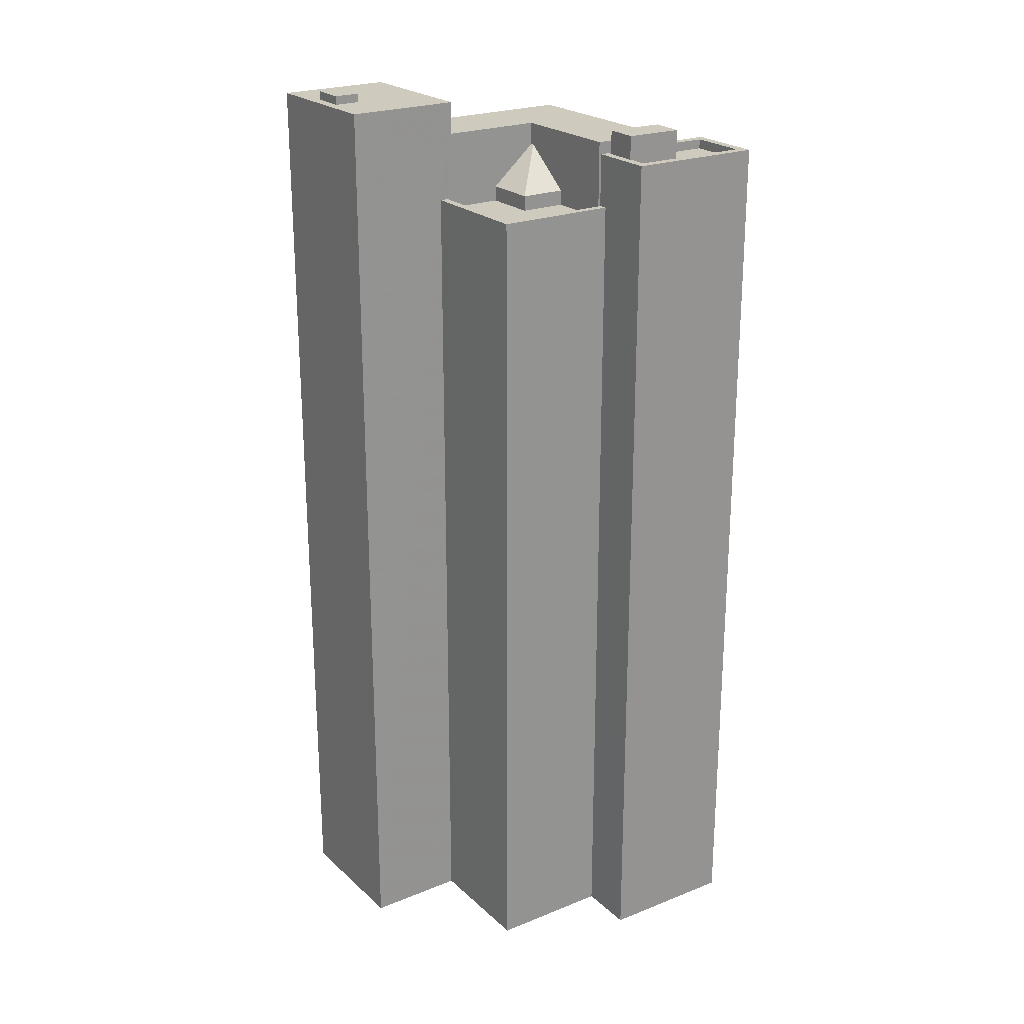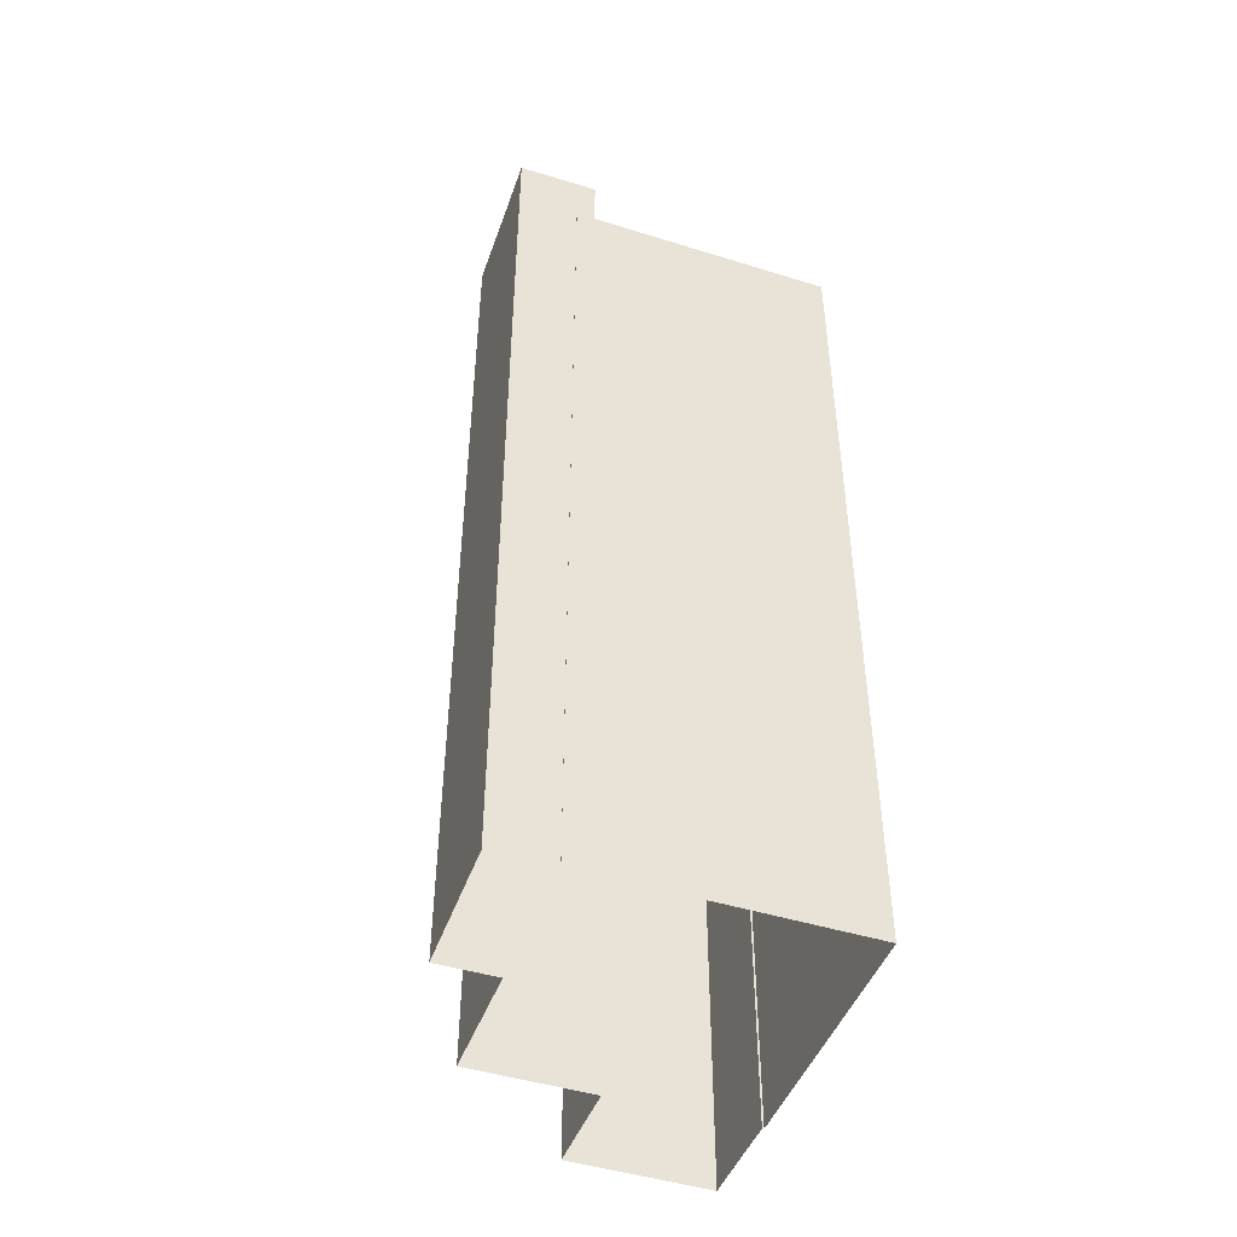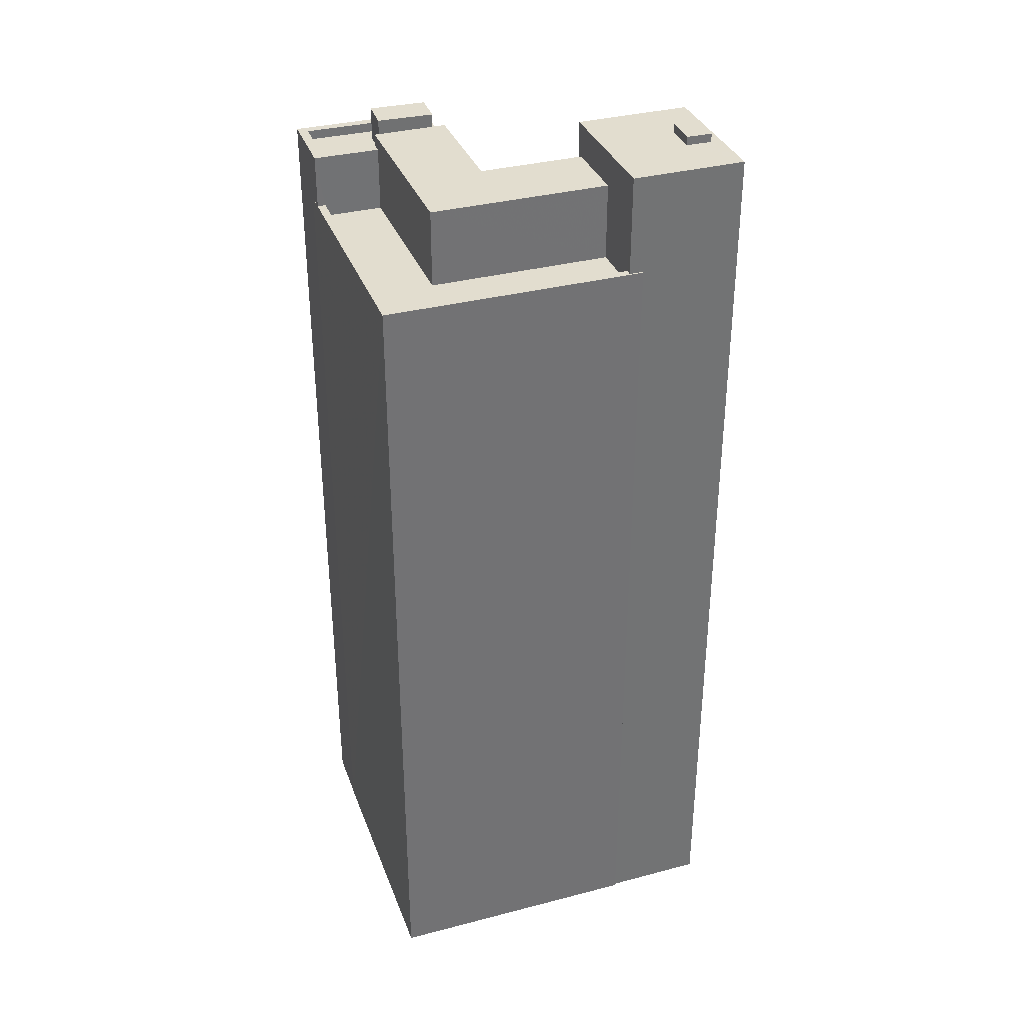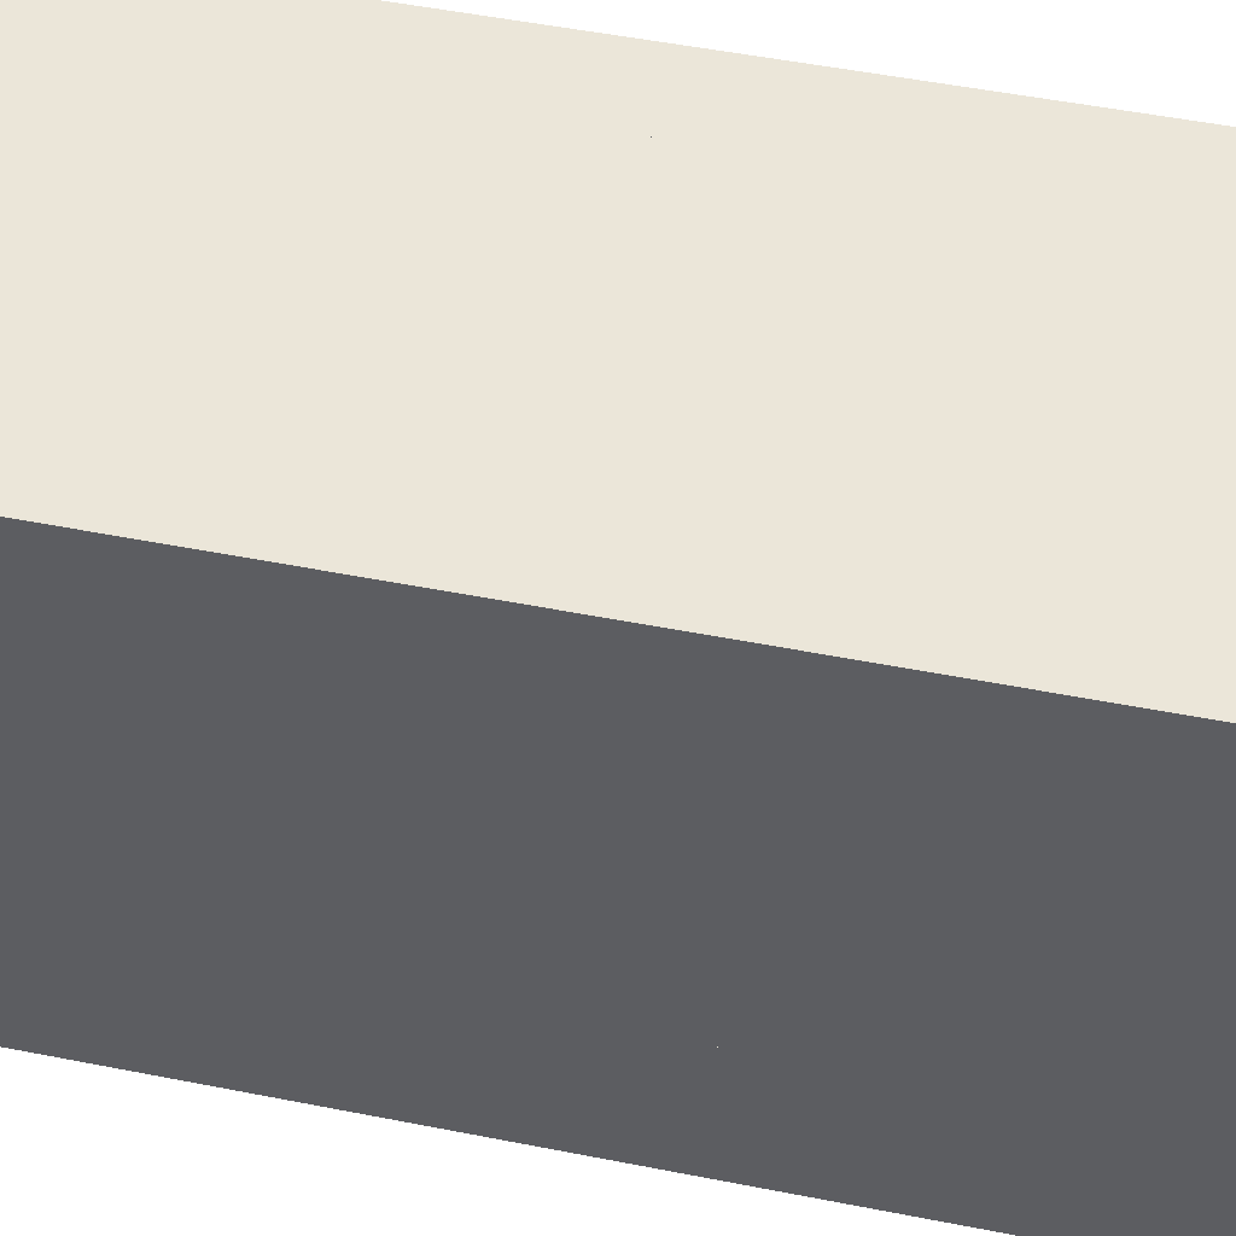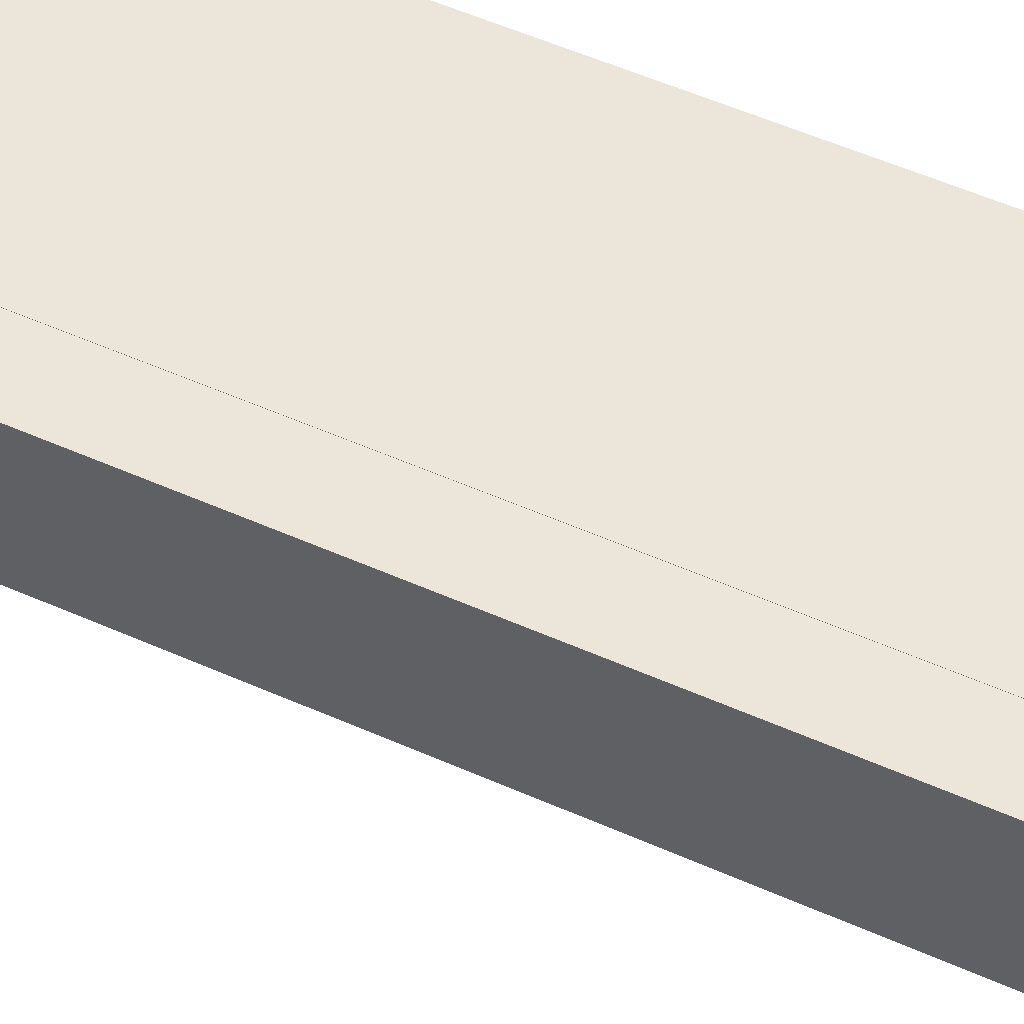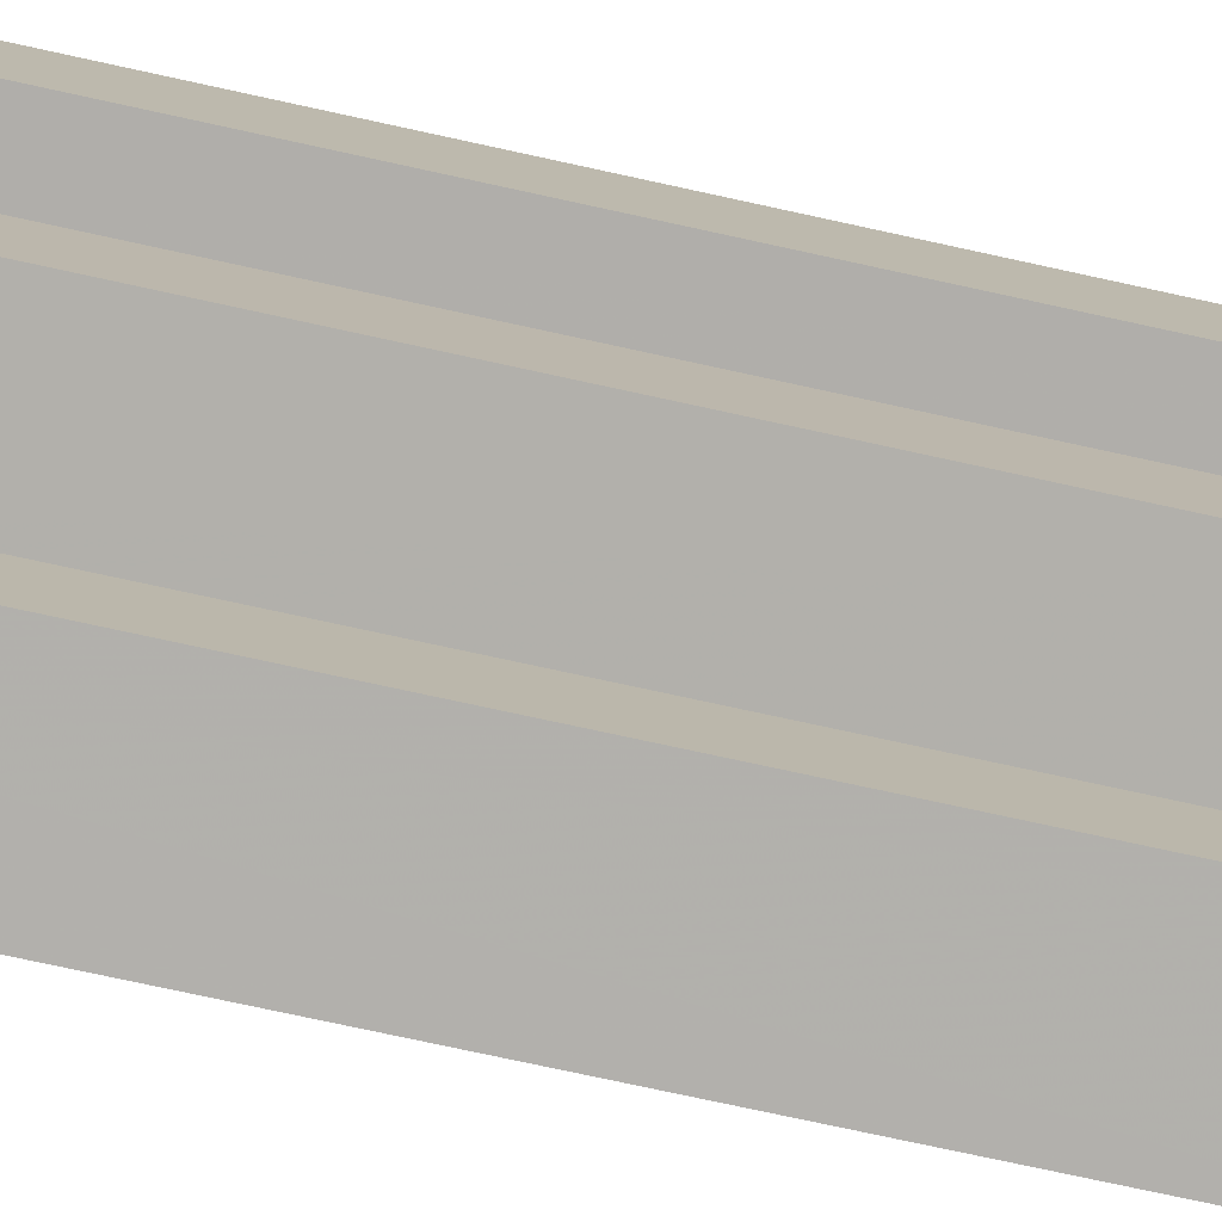
<metadata>
{"format":"obj","ext":"obj","renderer":"f3d","projection":"perspective","resolution":1024,"background":"white","views":[{"elev":23.2,"azim":58.5,"up":"+Z"},{"elev":-46.3,"azim":163.1,"up":"+Z"},{"elev":35.0,"azim":-106.4,"up":"+Z"},{"elev":46.0,"azim":-76.9,"up":"+Y"},{"elev":58.4,"azim":114.2,"up":"+Y"},{"elev":-75.8,"azim":77.7,"up":"+Y"}]}
</metadata>
<code>
v -1.155e+04 -3.796e+04 21.81
v -1.155e+04 -3.794e+04 21.81
v -1.155e+04 -3.796e+04 21.81
v -1.153e+04 -3.794e+04 21.81
v -1.153e+04 -3.794e+04 21.81
v -1.155e+04 -3.797e+04 21.81
v -1.154e+04 -3.796e+04 21.81
v -1.154e+04 -3.797e+04 21.81
v -1.152e+04 -3.795e+04 21.82
v -1.153e+04 -3.795e+04 21.82
v -1.152e+04 -3.794e+04 21.82
v -1.153e+04 -3.796e+04 21.82
v -1.153e+04 -3.795e+04 93.95
v -1.154e+04 -3.795e+04 97.35
v -1.153e+04 -3.795e+04 93.95
v -1.154e+04 -3.795e+04 93.95
v -1.154e+04 -3.795e+04 97.35
v -1.155e+04 -3.796e+04 99.25
v -1.154e+04 -3.795e+04 99.25
v -1.155e+04 -3.794e+04 99.25
v -1.153e+04 -3.794e+04 99.25
v -1.154e+04 -3.796e+04 99.25
v -1.153e+04 -3.795e+04 99.25
v -1.155e+04 -3.796e+04 92.65
v -1.155e+04 -3.796e+04 92.65
v -1.155e+04 -3.794e+04 92.65
v -1.155e+04 -3.794e+04 92.65
v -1.153e+04 -3.794e+04 92.65
v -1.153e+04 -3.794e+04 92.65
v -1.154e+04 -3.796e+04 92.65
v -1.154e+04 -3.796e+04 92.65
v -1.154e+04 -3.795e+04 92.65
v -1.153e+04 -3.795e+04 92.65
v -1.153e+04 -3.795e+04 92.65
v -1.153e+04 -3.795e+04 92.65
v -1.154e+04 -3.796e+04 92.65
v -1.153e+04 -3.796e+04 92.65
v -1.153e+04 -3.795e+04 92.65
v -1.153e+04 -3.795e+04 92.65
v -1.155e+04 -3.796e+04 93.65
v -1.155e+04 -3.796e+04 93.65
v -1.155e+04 -3.796e+04 93.65
v -1.155e+04 -3.794e+04 93.65
v -1.153e+04 -3.794e+04 93.65
v -1.153e+04 -3.794e+04 93.65
v -1.153e+04 -3.794e+04 93.65
v -1.155e+04 -3.796e+04 93.65
v -1.155e+04 -3.794e+04 93.65
v -1.153e+04 -3.794e+04 93.65
v -1.154e+04 -3.796e+04 93.65
v -1.154e+04 -3.796e+04 93.65
v -1.153e+04 -3.796e+04 93.65
v -1.153e+04 -3.796e+04 93.65
v -1.153e+04 -3.795e+04 93.65
v -1.153e+04 -3.795e+04 93.65
v -1.154e+04 -3.797e+04 102.1
v -1.154e+04 -3.796e+04 102.1
v -1.154e+04 -3.796e+04 102.1
v -1.154e+04 -3.797e+04 102.1
v -1.154e+04 -3.797e+04 102.1
v -1.154e+04 -3.796e+04 102.1
v -1.155e+04 -3.796e+04 102.1
v -1.155e+04 -3.796e+04 102.1
v -1.155e+04 -3.797e+04 102.1
v -1.155e+04 -3.797e+04 102.1
v -1.155e+04 -3.796e+04 102.9
v -1.155e+04 -3.797e+04 102.9
v -1.154e+04 -3.797e+04 102.9
v -1.154e+04 -3.796e+04 102.9
v -1.153e+04 -3.795e+04 97.39
v -1.153e+04 -3.795e+04 97.39
v -1.153e+04 -3.794e+04 97.39
v -1.153e+04 -3.794e+04 97.39
v -1.153e+04 -3.794e+04 97.39
v -1.153e+04 -3.794e+04 97.39
v -1.152e+04 -3.795e+04 97.39
v -1.153e+04 -3.794e+04 97.39
v -1.153e+04 -3.795e+04 97.39
v -1.152e+04 -3.794e+04 97.39
v -1.153e+04 -3.795e+04 98.19
v -1.153e+04 -3.795e+04 98.19
v -1.153e+04 -3.795e+04 98.19
v -1.153e+04 -3.794e+04 98.19
v -1.153e+04 -3.794e+04 98.19
v -1.153e+04 -3.794e+04 98.19
v -1.152e+04 -3.795e+04 98.19
v -1.153e+04 -3.795e+04 98.19
v -1.153e+04 -3.794e+04 98.19
v -1.152e+04 -3.794e+04 98.19
v -1.152e+04 -3.794e+04 98.19
v -1.153e+04 -3.795e+04 98.19
v -1.153e+04 -3.795e+04 98.19
v -1.152e+04 -3.795e+04 98.19
v -1.153e+04 -3.795e+04 100.2
v -1.153e+04 -3.794e+04 100.2
v -1.153e+04 -3.794e+04 100.2
v -1.153e+04 -3.795e+04 100.2
f 1 2 3
f 2 4 5
f 6 3 7
f 6 7 8
f 9 10 11
f 10 5 11
f 7 10 12
f 7 3 2
f 10 2 5
f 7 2 10
f 13 14 15
f 16 15 14
f 17 16 14
f 18 19 20
f 20 19 21
f 18 22 19
f 21 19 23
f 24 25 26
f 24 26 27
f 26 28 27
f 26 29 28
f 30 31 32
f 32 31 33
f 34 35 33
f 31 36 37
f 38 39 34
f 38 34 37
f 33 31 37
f 34 33 37
f 40 41 42
f 40 42 43
f 43 44 45
f 44 46 45
f 42 47 48
f 48 49 44
f 42 48 43
f 43 48 44
f 50 51 52
f 51 53 52
f 52 54 55
f 52 53 54
f 56 57 58
f 59 56 60
f 57 61 58
f 60 56 58
f 62 63 61
f 61 63 58
f 64 65 59
f 65 63 62
f 64 59 60
f 65 64 63
f 66 67 68
f 69 66 68
f 70 71 72
f 73 74 75
f 75 70 72
f 76 77 78
f 79 77 76
f 73 77 79
f 75 72 77
f 73 75 77
f 80 81 82
f 83 84 85
f 81 86 87
f 84 88 85
f 83 89 90
f 89 86 90
f 80 82 91
f 92 87 93
f 93 86 89
f 82 81 87
f 83 85 89
f 87 86 93
f 94 95 96
f 97 94 96
f 13 15 33
f 35 13 33
f 33 16 32
f 33 15 16
f 14 19 17
f 14 23 19
f 23 13 34
f 34 13 35
f 14 13 23
f 70 75 80
f 39 81 34
f 75 21 80
f 34 81 23
f 80 21 23
f 81 80 23
f 17 19 16
f 19 22 16
f 16 30 32
f 16 22 30
f 25 20 26
f 25 18 20
f 26 84 29
f 74 88 75
f 88 21 75
f 20 84 26
f 21 84 20
f 21 88 84
f 24 27 48
f 47 24 48
f 28 48 27
f 28 49 48
f 55 37 52
f 55 38 37
f 50 52 37
f 36 50 37
f 43 45 4
f 2 43 4
f 46 4 45
f 46 5 4
f 43 2 1
f 40 43 1
f 3 40 1
f 3 41 40
f 54 53 12
f 10 54 12
f 51 12 53
f 51 7 12
f 51 8 7
f 8 51 56
f 31 57 50
f 36 31 50
f 57 56 51
f 57 51 50
f 8 59 6
f 6 59 65
f 56 59 8
f 3 6 41
f 6 65 41
f 41 62 42
f 41 65 62
f 22 31 30
f 31 22 57
f 25 24 47
f 25 47 18
f 18 61 22
f 61 57 22
f 62 61 18
f 47 42 62
f 47 62 18
f 60 68 67
f 64 60 67
f 64 67 66
f 63 64 66
f 58 66 69
f 58 63 66
f 58 69 68
f 60 58 68
f 44 83 46
f 5 46 11
f 11 46 90
f 46 83 90
f 90 9 11
f 90 86 9
f 55 81 39
f 81 54 86
f 86 54 9
f 38 55 39
f 9 54 10
f 81 55 54
f 28 29 49
f 44 49 83
f 83 49 84
f 49 29 84
f 74 85 88
f 74 73 85
f 79 85 73
f 79 89 85
f 89 79 76
f 93 89 76
f 92 93 76
f 78 92 76
f 80 91 71
f 70 80 71
f 91 96 72
f 72 71 91
f 97 96 91
f 82 97 91
f 77 72 96
f 95 77 96
f 78 77 92
f 87 92 94
f 94 92 95
f 92 77 95
f 97 87 94
f 97 82 87

</code>
